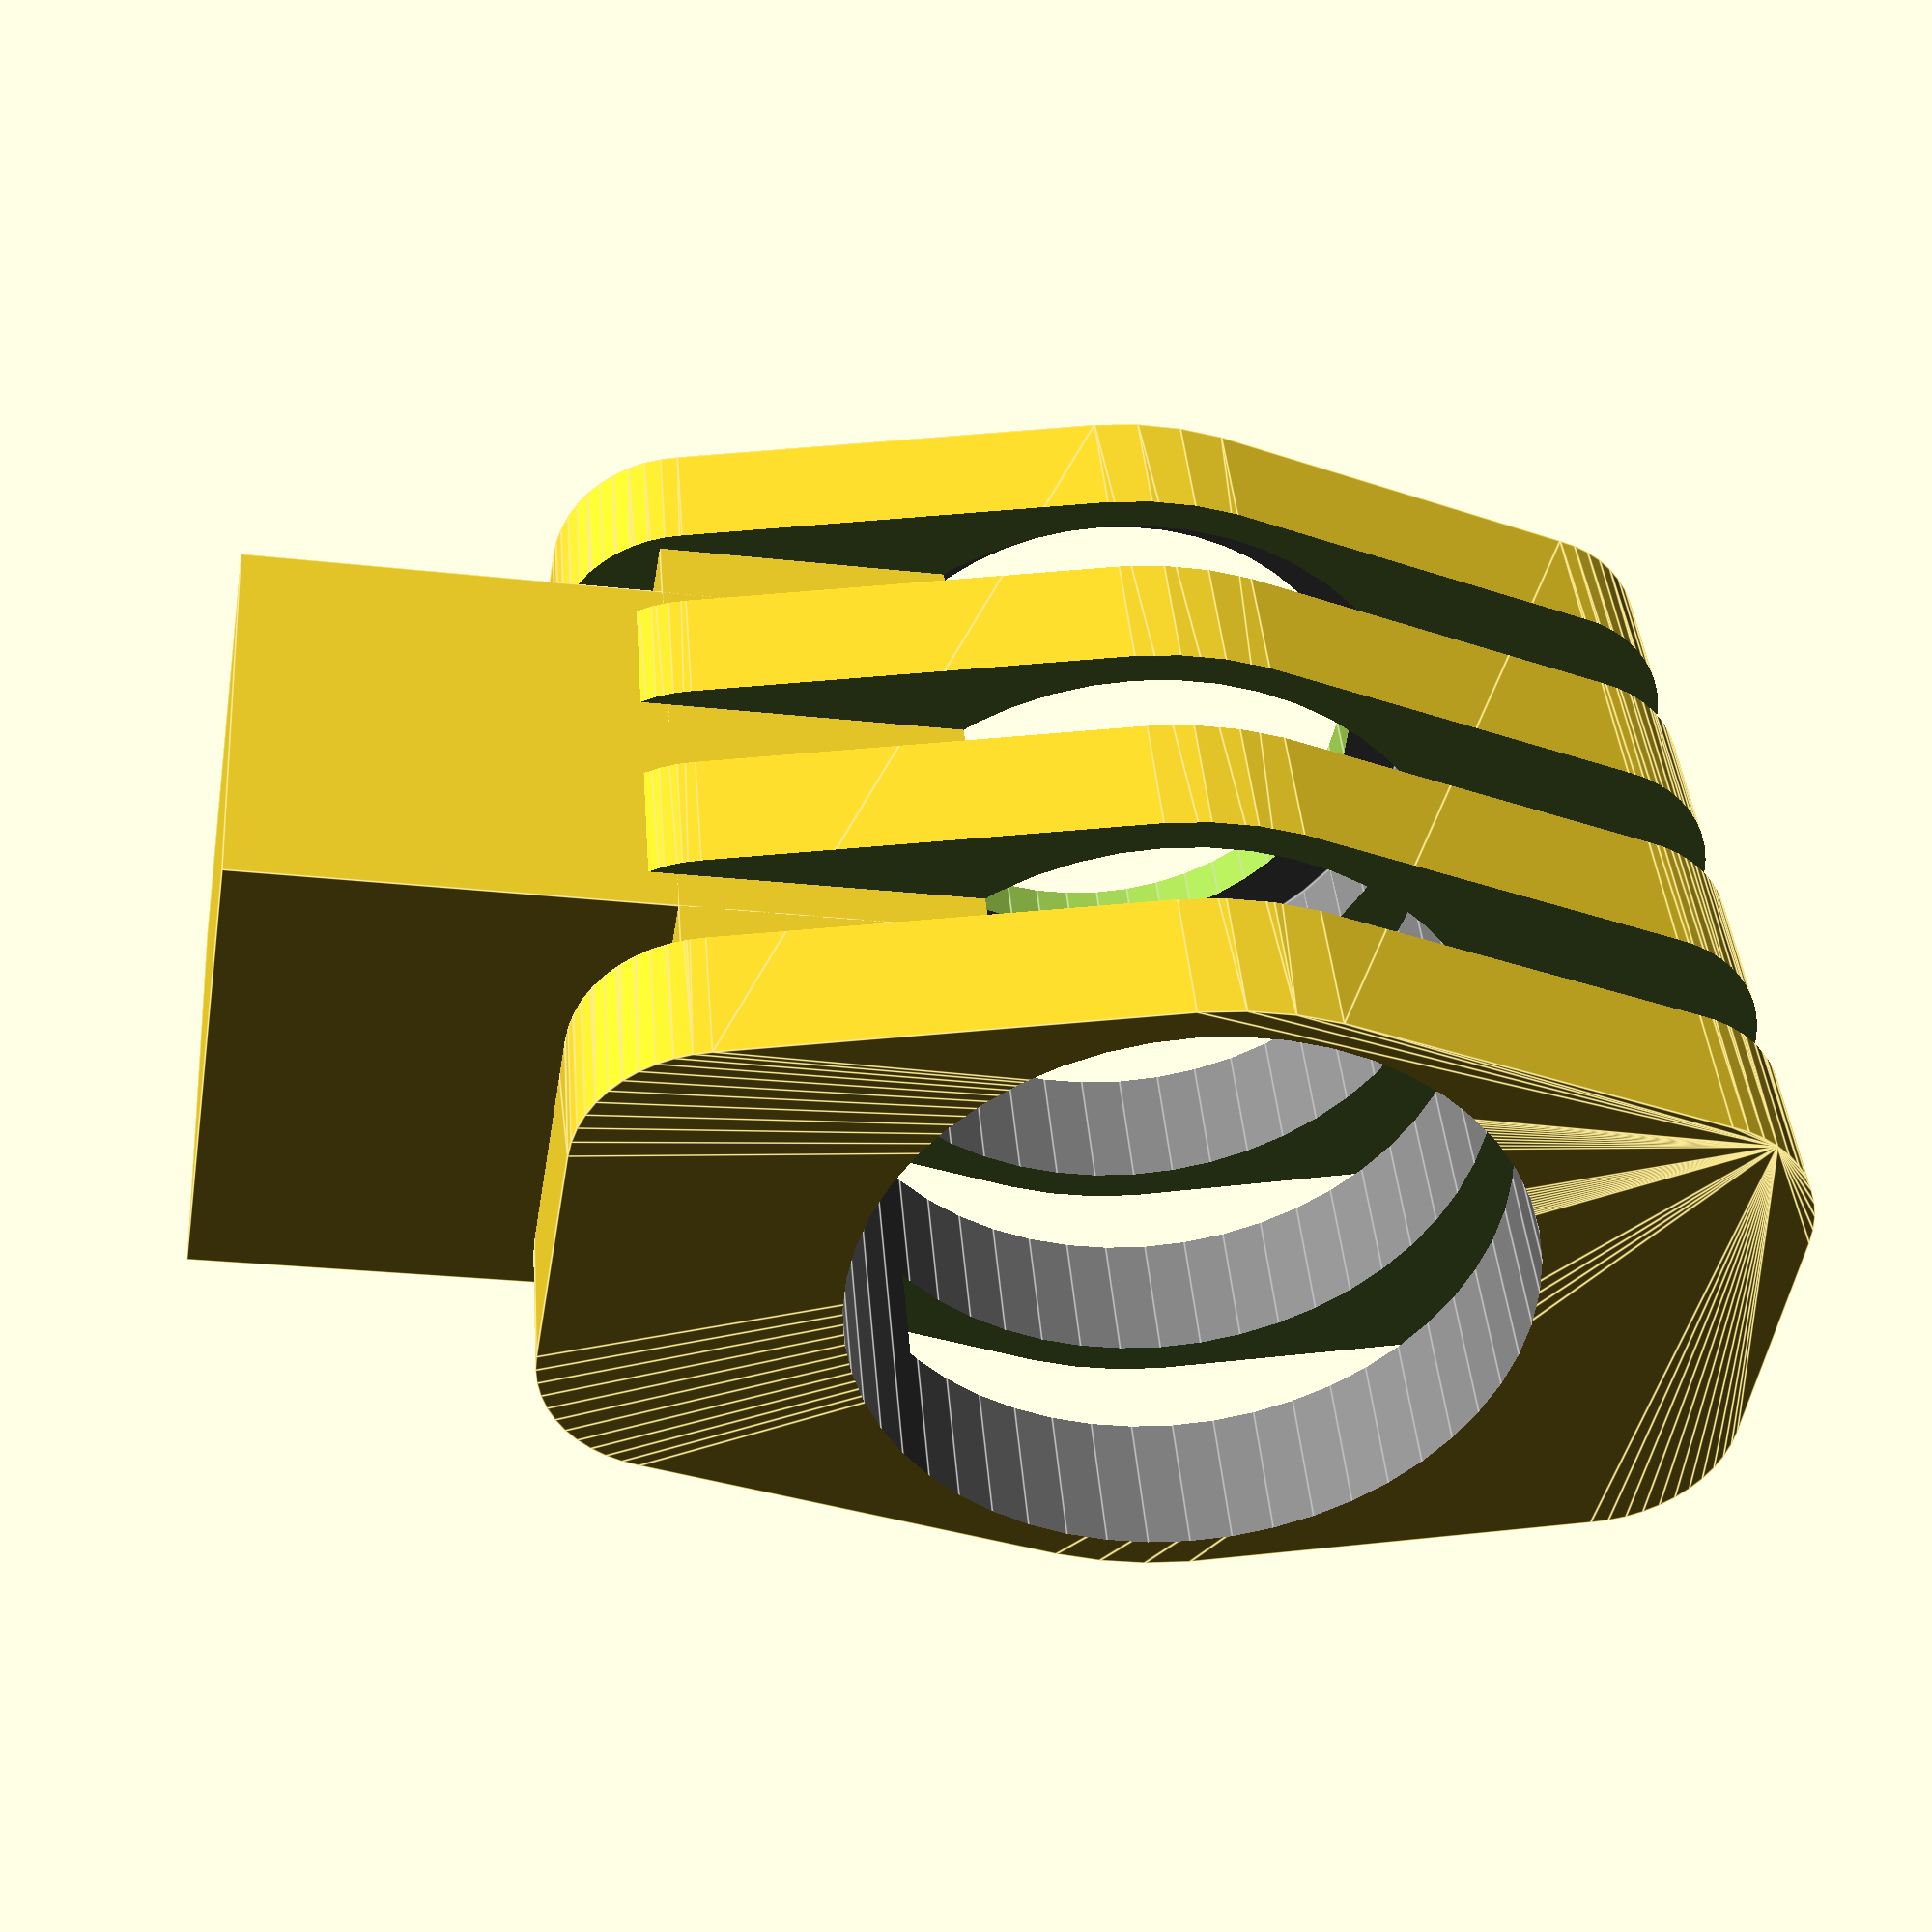
<openscad>
$fn=50;

motor_diam = 7.1;
motor_length = 20; // estimate
shaft_diam = 1;
shaft_length = 4.5;

module motor() {
  color("Silver") translate([0,0,shaft_length/2 + motor_length/2]) cylinder(r=shaft_diam/2, h=shaft_length, center=true);
  color("Gray") cylinder(r=motor_diam/2, h=20, center=true);
}

mount_diam = 7.75;
mount_height = 10;

module mount() {
  difference() {
    union() {
      difference() {
        translate([0,0,-mount_height/2]) {
          hull() {
            translate([-5, 1.375, 0]) cylinder(r=1.5, h=mount_height, center=true);
            translate([-5, -1.375, 0]) cylinder(r=1.5, h=mount_height, center=true);
            cylinder(r=mount_diam/2, h=mount_height, center=true);
            translate([8.5-(mount_diam/2), 1.375, 0]) cylinder(r=1.5, h=mount_height, center=true);
            translate([8.5-(mount_diam/2), -1.375, 0]) cylinder(r=1.5, h=mount_height, center=true);
          }
        }

        translate([0,0,-1.2 - 1.5]) cylinder(r=20, h=1.2); // first "fin" is shorter than the rest
        translate([0,0,-1.2 -1.5 -1.2 -1.6]) cylinder(r=20, h=1.2);
        translate([0,0,-1.2 -1.5 -1.2 -1.6 -1.2 -1.6]) cylinder(r=20, h=1.2);

        cylinder(r=2.9, h=10, center=true); // hole for axle
      }
      translate([-5,0,-2.65-2.3]) cube(size=[10, 5.3, 5.3], center=true);
      translate([-3.5,0,-5]) cube(size=[4, 5.3, 8], center=true);
    }
    translate([0,0,-motor_length/2 -0.6]) motor();
  }

}

mount();

</openscad>
<views>
elev=319.5 azim=170.4 roll=175.5 proj=p view=edges
</views>
